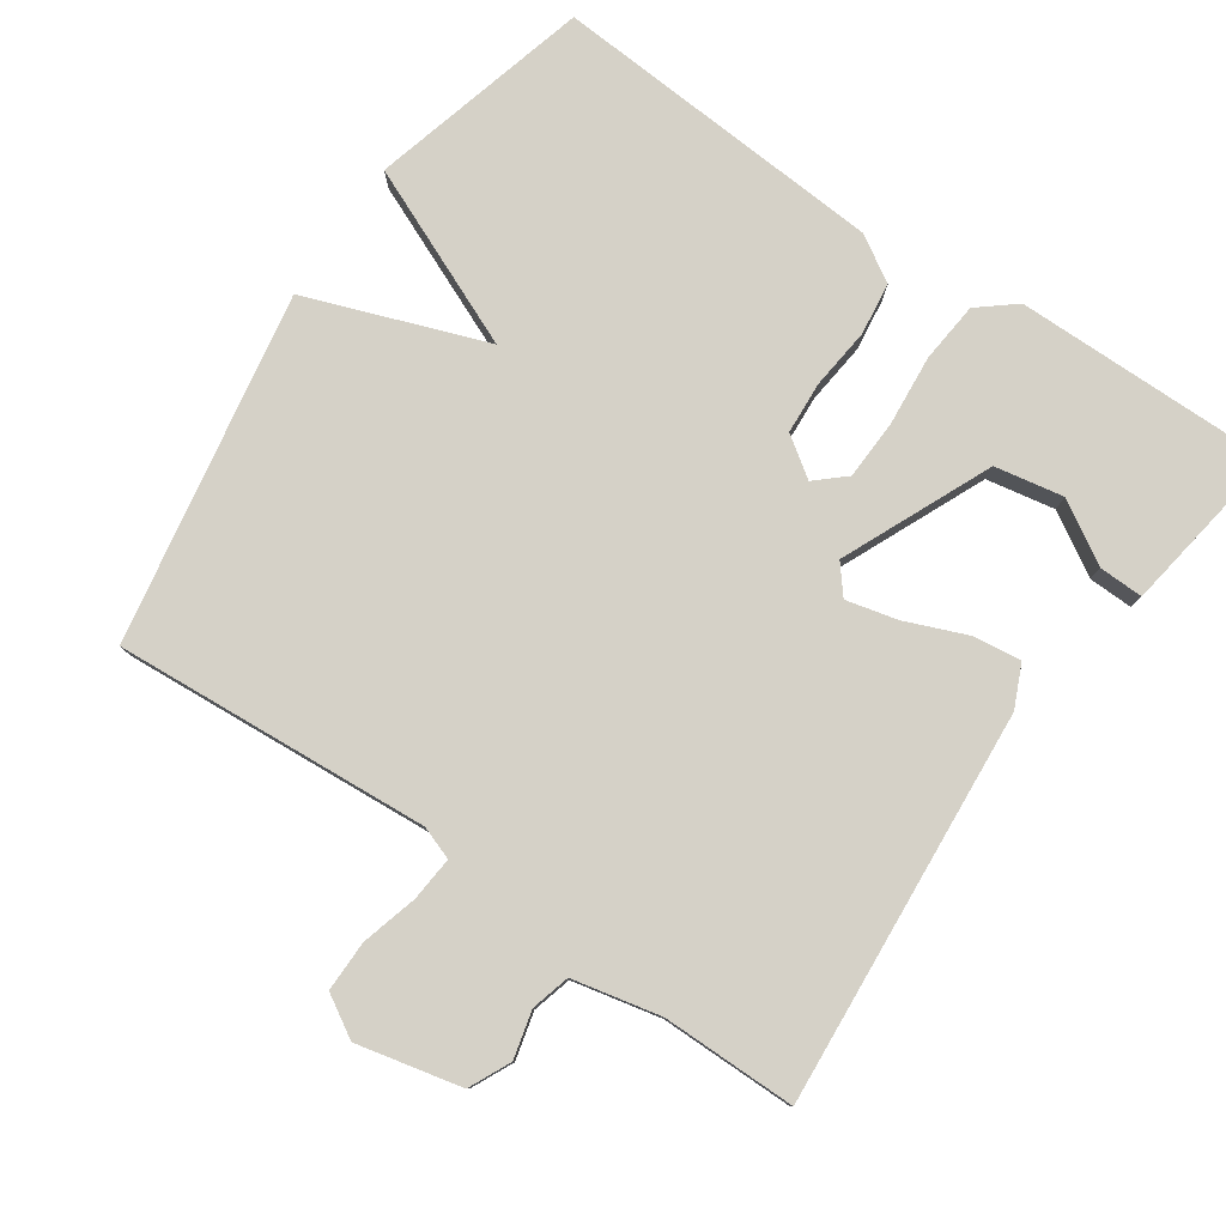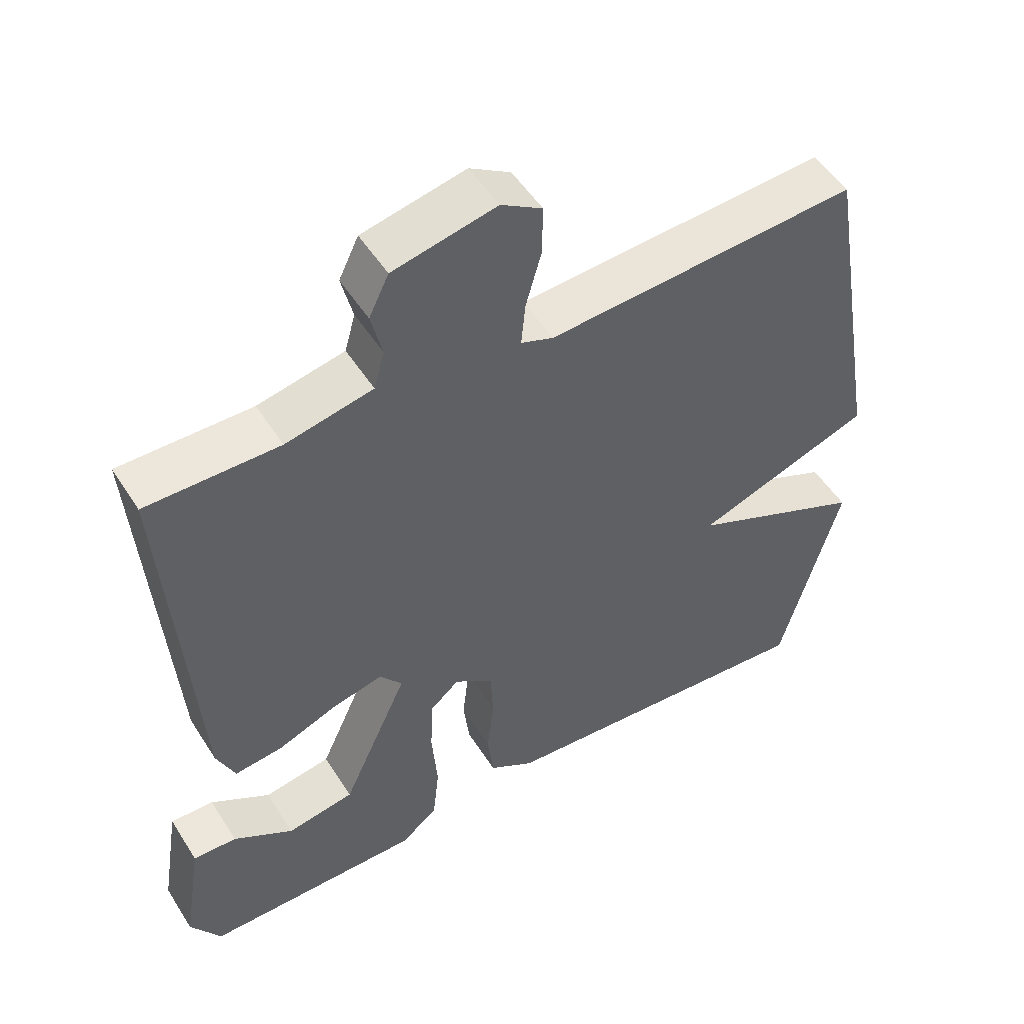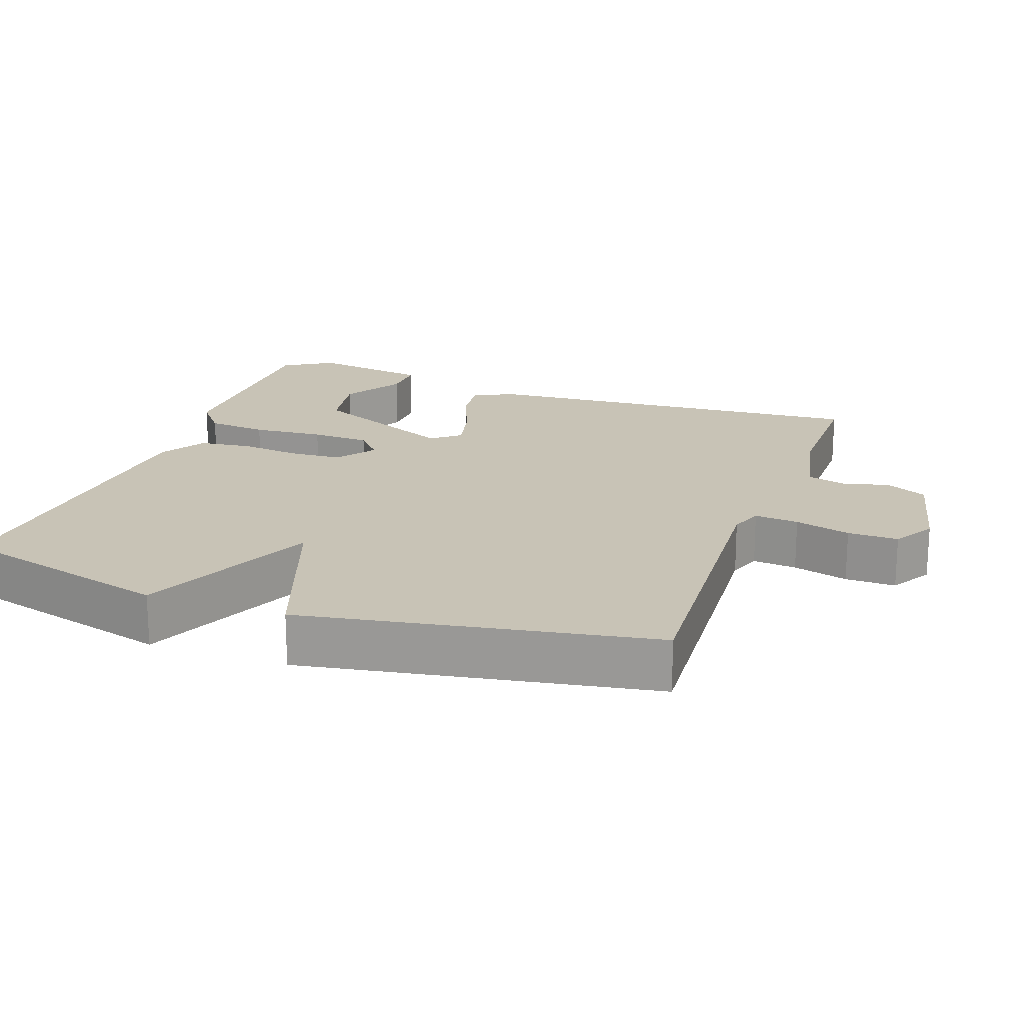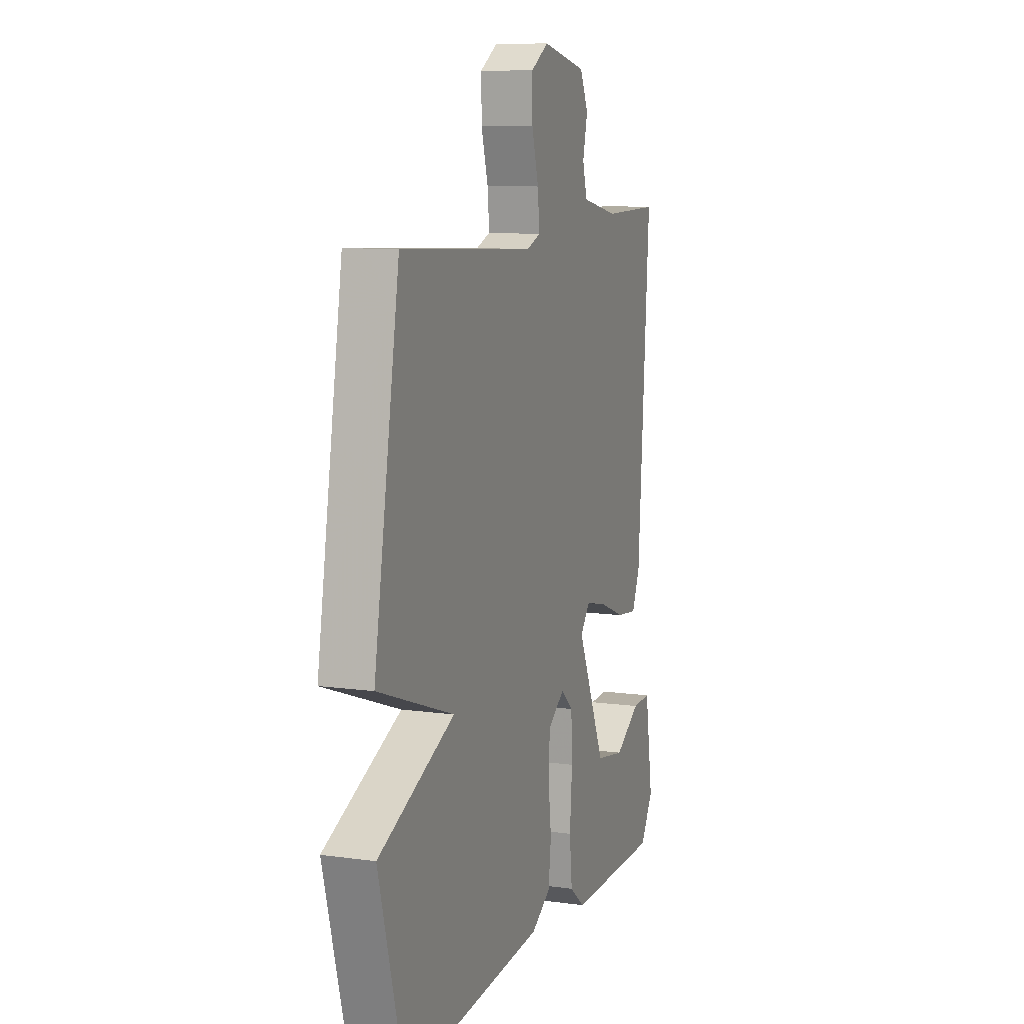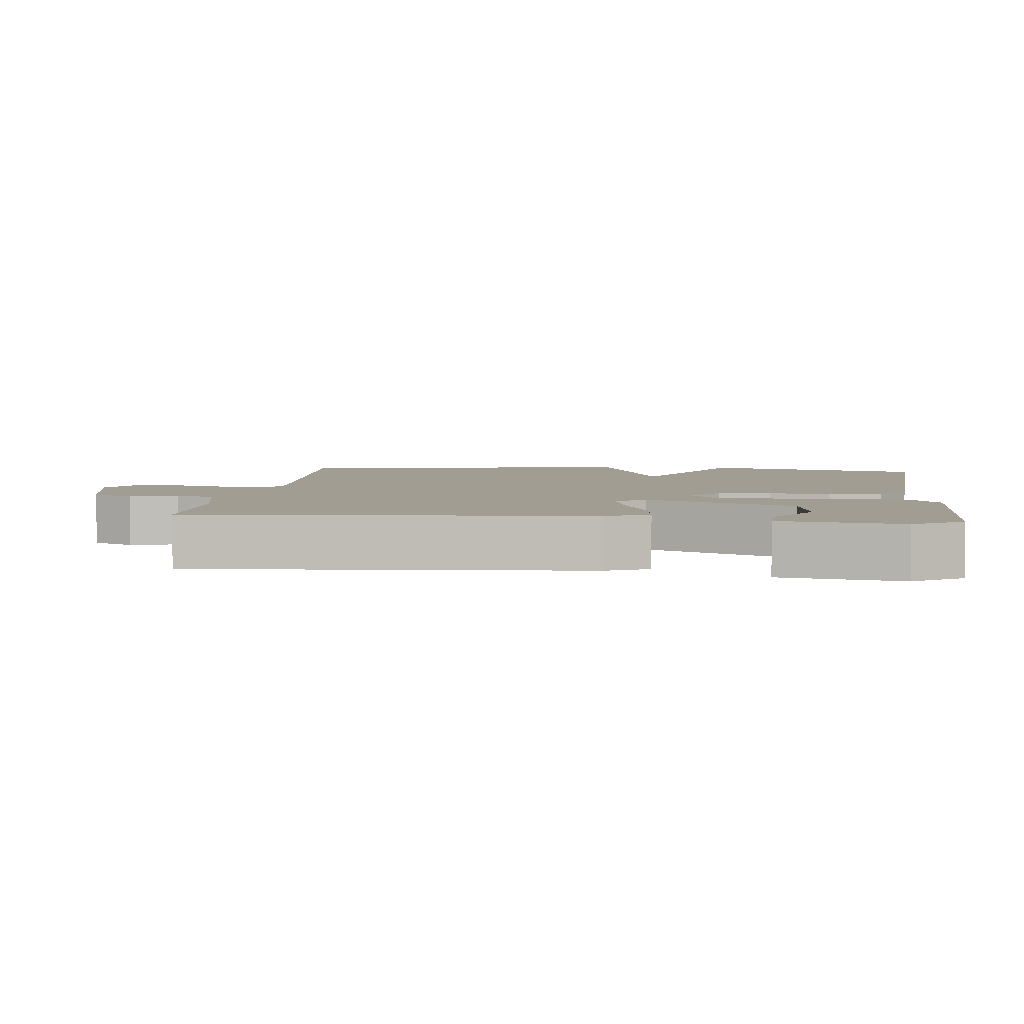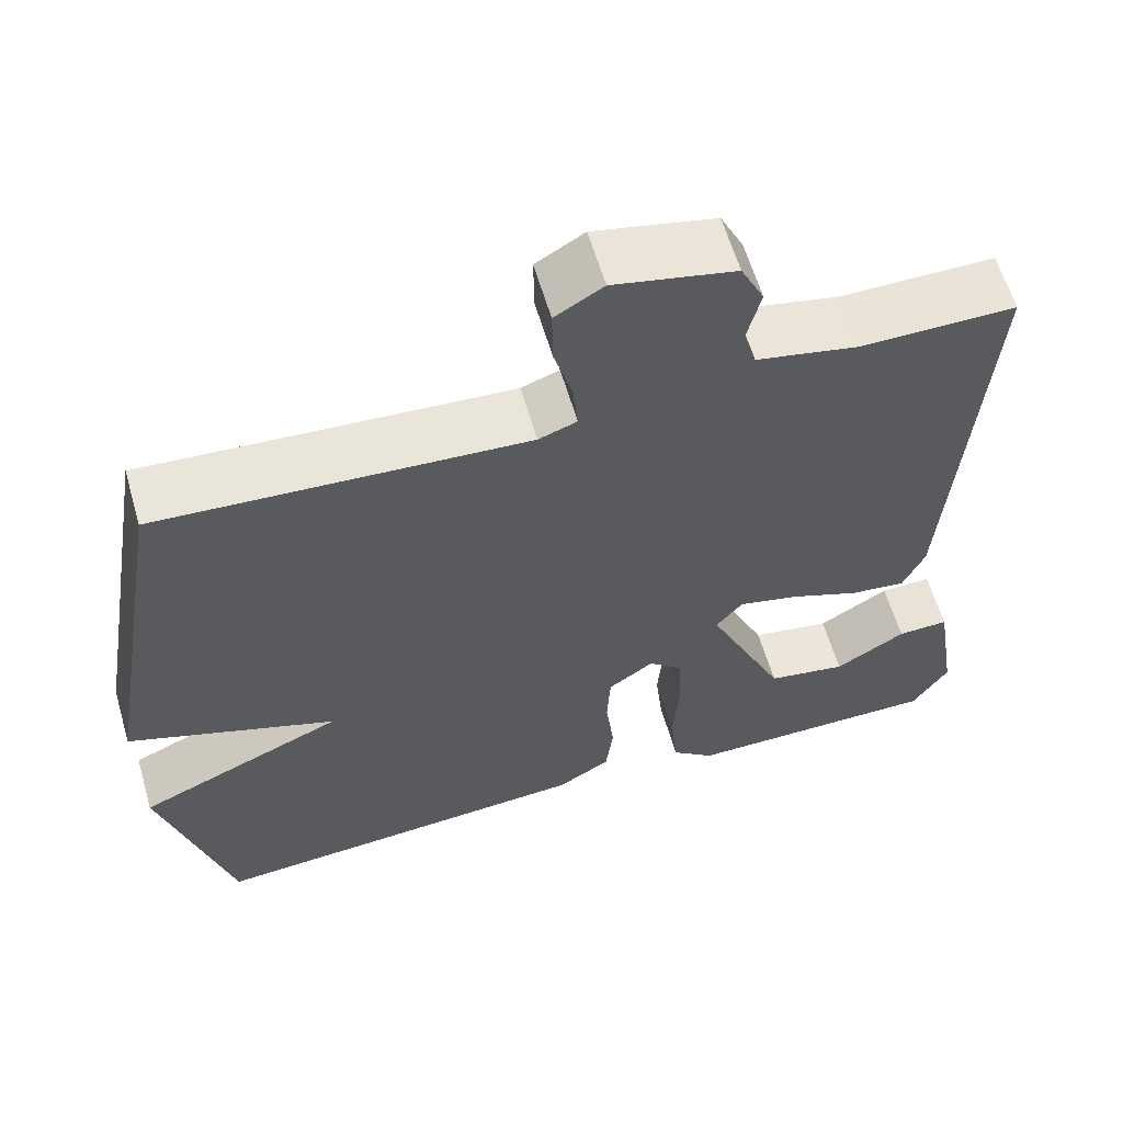
<metadata>
{"format":"obj","ext":"obj","renderer":"f3d","projection":"perspective","resolution":1024,"background":"white","views":[{"elev":79.5,"azim":34.1,"up":"+Y"},{"elev":51.4,"azim":148.5,"up":"+Z"},{"elev":19.4,"azim":-70.5,"up":"+Y"},{"elev":10.1,"azim":-70.5,"up":"+Z"},{"elev":4.6,"azim":96.1,"up":"+Y"},{"elev":60.9,"azim":-16.3,"up":"+Z"}]}
</metadata>
<code>
v 0.5 0.07 -0.5
v 0.19 0.07 -0.5
v 0.138 0.07 -0.458
v 0.129 0.07 -0.373
v 0.137 0.07 -0.273
v 0.133 0.07 -0.19
v 0.092 0.07 -0.154
v 0.037 0.07 -0.193
v 0.033 0.07 -0.267
v 0.043 0.07 -0.352
v 0.034 0.07 -0.426
v -0.03 0.07 -0.465
v -0.5 0.07 -0.5
v -0.584 0.07 -0.191
v -0.333 0.07 -0.081
v -0.584 0.07 0.009
v -0.5 0.07 0.5
v -0.058 0.07 0.472
v -0.012 0.07 0.489
v -0.018 0.07 0.551
v -0.04 0.07 0.629
v -0.041 0.07 0.7
v 0.017 0.07 0.735
v 0.163 0.07 0.703
v 0.191 0.07 0.645
v 0.175 0.07 0.579
v 0.19 0.07 0.525
v 0.313 0.07 0.499
v 0.5 0.07 0.5
v 0.462 0.07 -0.052
v 0.436 0.07 -0.111
v 0.368 0.07 -0.103
v 0.283 0.07 -0.069
v 0.211 0.07 -0.052
v 0.179 0.07 -0.092
v 0.273 0.07 -0.3
v 0.369 0.07 -0.317
v 0.454 0.07 -0.265
v 0.516 0.07 -0.263
v 0.543 0.07 -0.431
v 0.5 0 -0.5
v 0.19 0 -0.5
v 0.138 0 -0.458
v 0.129 0 -0.373
v 0.137 0 -0.273
v 0.133 0 -0.19
v 0.092 0 -0.154
v 0.037 0 -0.193
v 0.033 0 -0.267
v 0.043 0 -0.352
v 0.034 0 -0.426
v -0.03 0 -0.465
v -0.5 0 -0.5
v -0.584 0 -0.191
v -0.333 0 -0.081
v -0.584 0 0.009
v -0.5 0 0.5
v -0.058 0 0.472
v -0.012 0 0.489
v -0.018 0 0.551
v -0.04 0 0.629
v -0.041 0 0.7
v 0.017 0 0.735
v 0.163 0 0.703
v 0.191 0 0.645
v 0.175 0 0.579
v 0.19 0 0.525
v 0.313 0 0.499
v 0.5 0 0.5
v 0.462 0 -0.052
v 0.436 0 -0.111
v 0.368 0 -0.103
v 0.283 0 -0.069
v 0.211 0 -0.052
v 0.179 0 -0.092
v 0.273 0 -0.3
v 0.369 0 -0.317
v 0.454 0 -0.265
v 0.516 0 -0.263
v 0.543 0 -0.431
f 40 1 2
f 39 40 2
f 38 39 2
f 37 38 2
f 2 3 4
f 37 2 4
f 36 37 4
f 35 36 4 5
f 31 32 33
f 30 31 33
f 29 30 33
f 28 29 33
f 27 28 33 34
f 26 27 34 35
f 24 25 26
f 23 24 26
f 22 23 26
f 21 22 26
f 20 21 26
f 19 20 26 35
f 15 16 17 18
f 15 18 19 35
f 13 14 15
f 12 13 15
f 11 12 15
f 10 11 15
f 9 10 15
f 8 9 15
f 7 8 15 35
f 35 5 6
f 6 7 35
f 42 41 80
f 42 80 79
f 42 79 78
f 42 78 77
f 44 43 42
f 44 42 77
f 44 77 76
f 45 44 76 75
f 73 72 71
f 73 71 70
f 73 70 69
f 73 69 68
f 74 73 68 67
f 75 74 67 66
f 66 65 64
f 66 64 63
f 66 63 62
f 66 62 61
f 66 61 60
f 75 66 60 59
f 58 57 56 55
f 75 59 58 55
f 55 54 53
f 55 53 52
f 55 52 51
f 55 51 50
f 55 50 49
f 55 49 48
f 75 55 48 47
f 46 45 75
f 75 47 46
f 1 41 42 2
f 2 42 43 3
f 3 43 44 4
f 4 44 45 5
f 5 45 46 6
f 6 46 47 7
f 7 47 48 8
f 8 48 49 9
f 9 49 50 10
f 10 50 51 11
f 11 51 52 12
f 12 52 53 13
f 13 53 54 14
f 14 54 55 15
f 15 55 56 16
f 16 56 57 17
f 17 57 58 18
f 18 58 59 19
f 19 59 60 20
f 20 60 61 21
f 21 61 62 22
f 22 62 63 23
f 23 63 64 24
f 24 64 65 25
f 25 65 66 26
f 26 66 67 27
f 27 67 68 28
f 28 68 69 29
f 29 69 70 30
f 30 70 71 31
f 31 71 72 32
f 32 72 73 33
f 33 73 74 34
f 34 74 75 35
f 35 75 76 36
f 36 76 77 37
f 37 77 78 38
f 38 78 79 39
f 39 79 80 40
f 40 80 41 1

</code>
